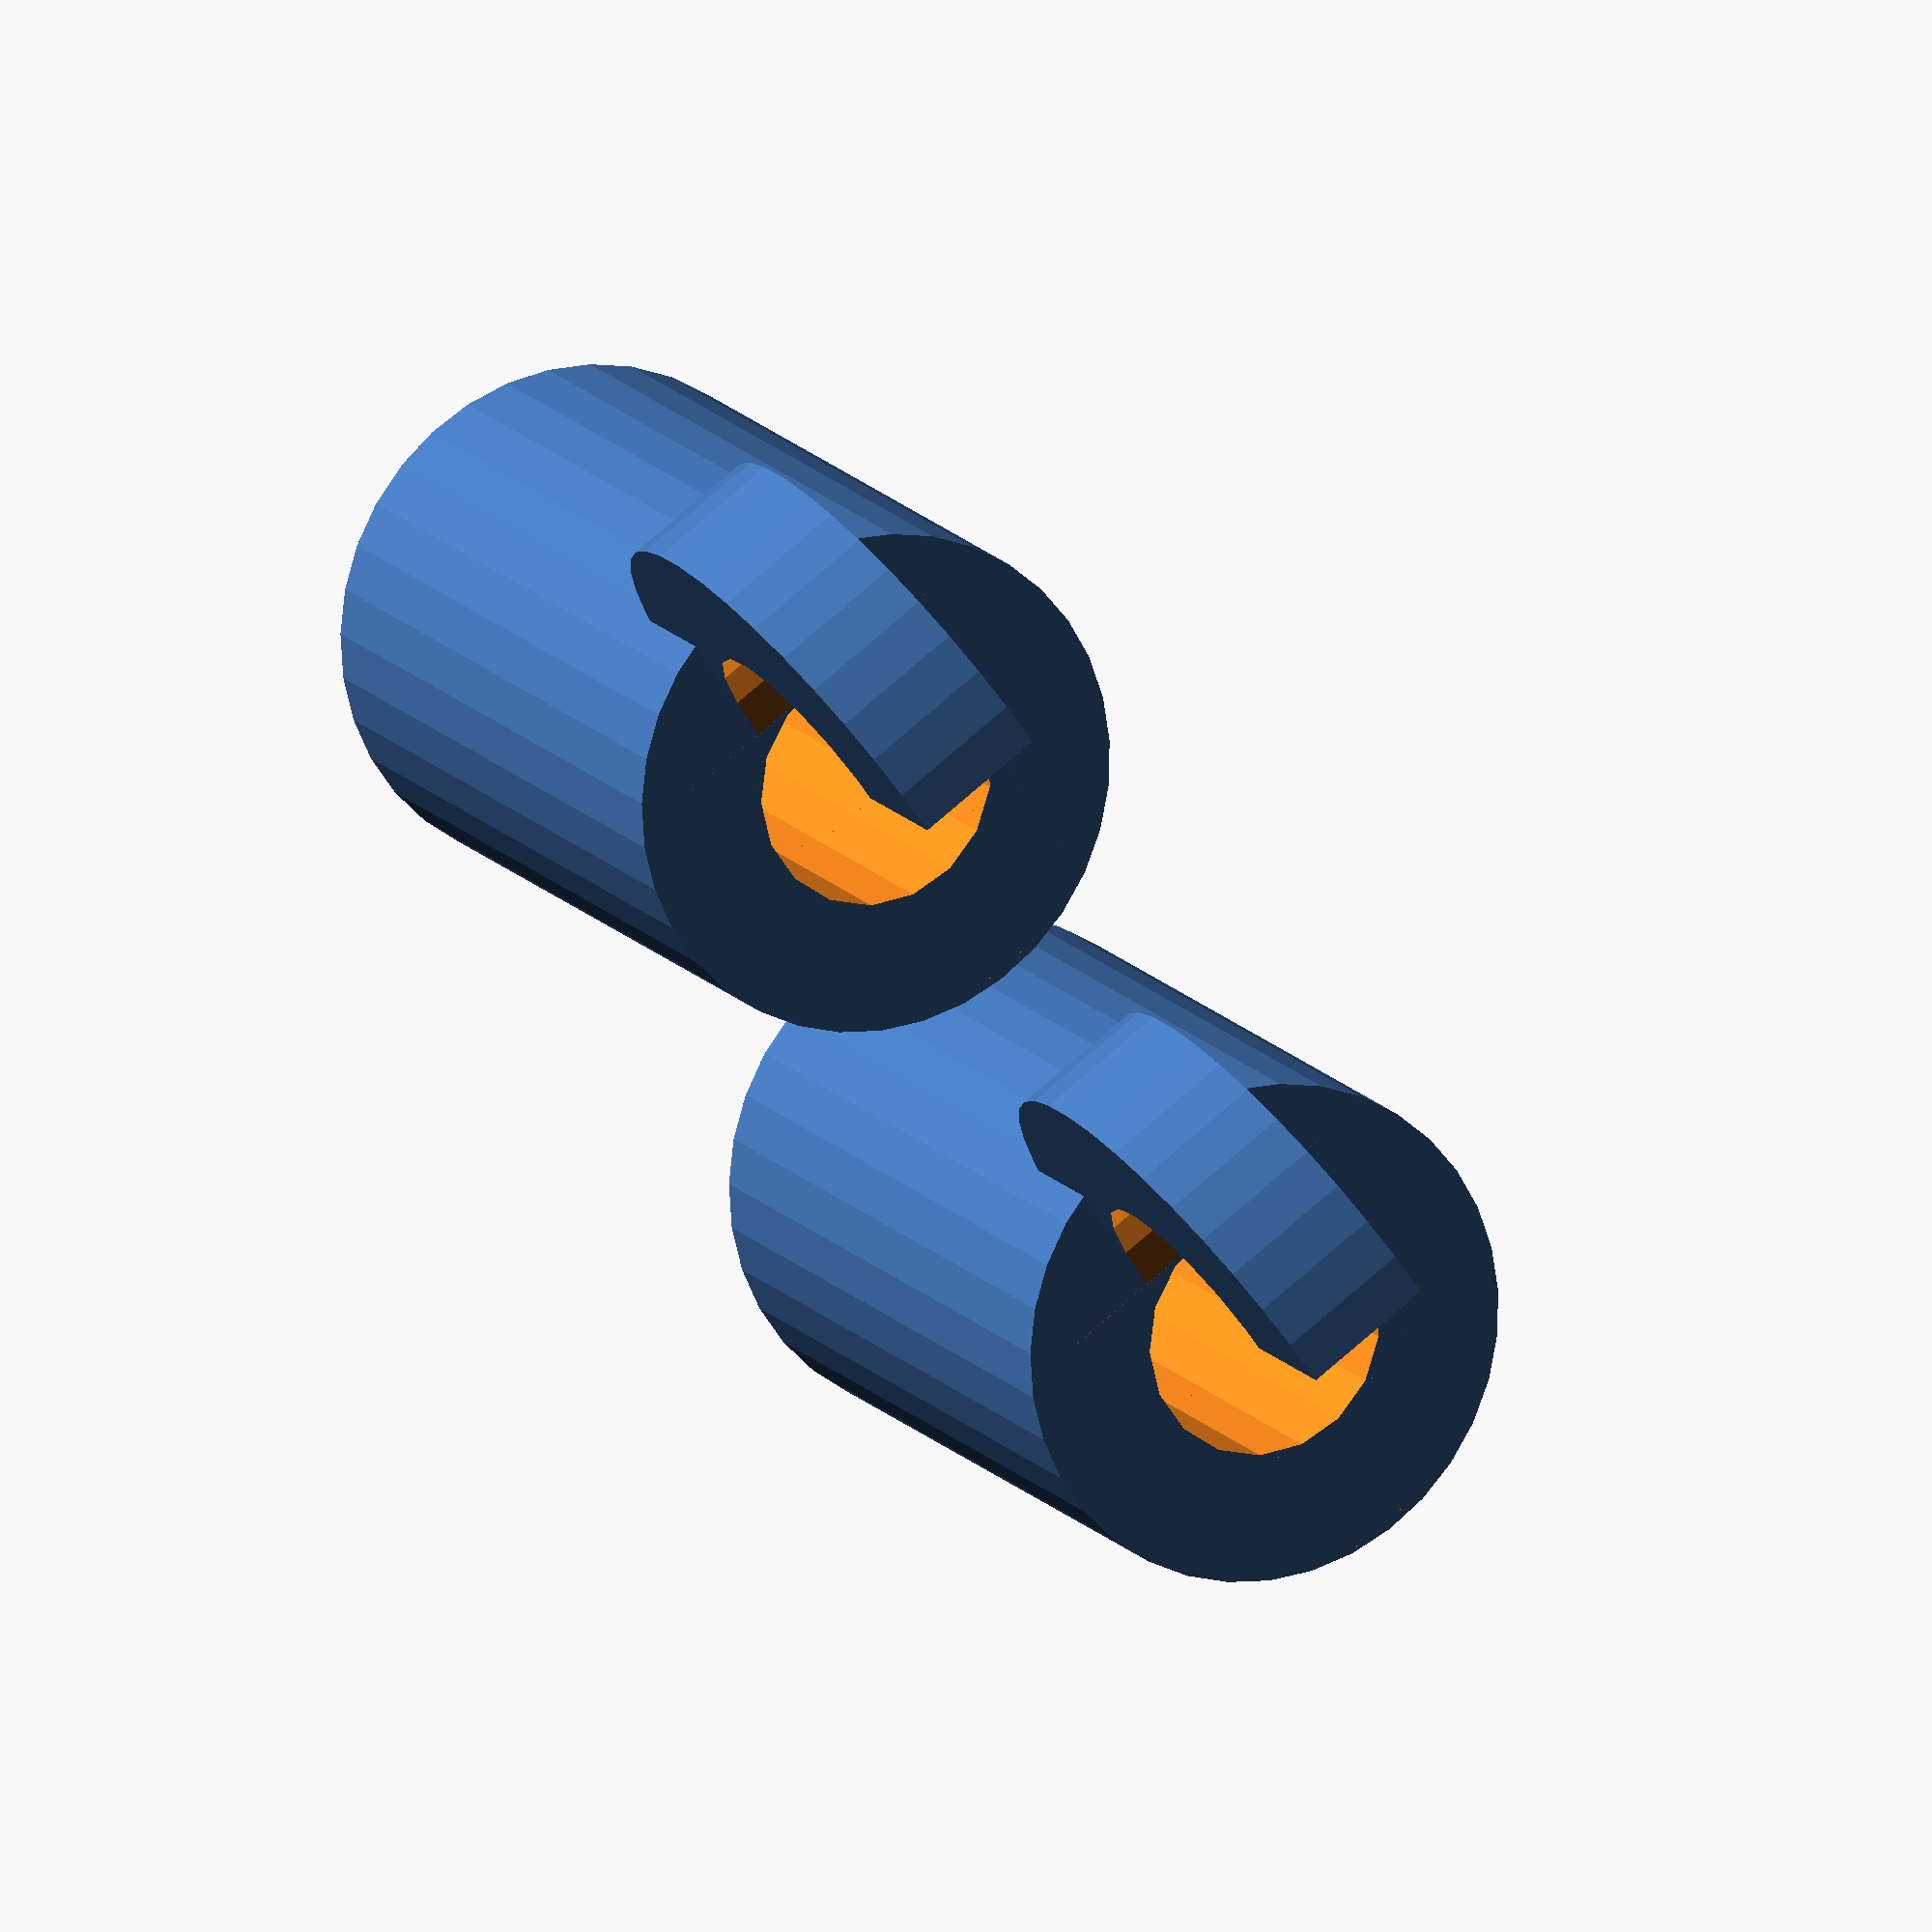
<openscad>
$fa=4;
$fs=0.5;

inner = 2.5;
tolerance = 0.1;
length = 14;
thickness = 1.5;

translate([0,0,inner/2 + thickness]) rotate([0,90,0]) hook();
translate([0,8,inner/2 + thickness]) rotate([0,90,0]) hook();

module hook() {
	it = inner/2 + tolerance;
	union() {
		tube(inner/2 + thickness, it, 8);
		translate([-thickness/2,it,9.5]) rotate([0,90,0]) pie_slice(3, 1.5, 180, thickness);
	}
}

///////////////////////////

module tube(outer_radius, inner_radius, height) {
    difference() {
        cylinder(h = height, r = outer_radius);
        translate([ 0, 0, -1]) cylinder(h = height + 2, r = inner_radius);
    }
}

module pie_slice(outer_radius, inner_radius, angle, height) {
    o1 = outer_radius + 1;
    blocking_half = [2* o1, o1, height + 1];
	blocking_quarter = [o1, o1, height + 1];
	if (angle <= 0) {
		//nothing
	} else if (angle <= 90) {
		difference() {
			tube(outer_radius, inner_radius, height);
			translate([-o1, -o1, -0.5]) cube(blocking_half);
			translate([-o1, -0.5, -0.5]) cube(blocking_quarter);
			rotate([0,0,angle]) translate([0, 0, -0.5]) cube(blocking_quarter);
		}
	} else if (angle <= 180) {
		difference() {
			tube(outer_radius, inner_radius, height);
			translate([-o1, -o1, -0.5]) cube(blocking_half);
			rotate([0,0,angle]) translate([0, 0, -0.5]) cube(blocking_quarter);
		}
	} else if (angle <= 270) {
		difference() {
			tube(outer_radius, inner_radius, height);
			translate([0, -o1, -0.5]) cube(blocking_quarter);
			rotate([0,0,angle]) translate([0, 0, -0.5]) cube(blocking_quarter);
		}
	} else if (angle <= 360) {
		difference() {
			tube(outer_radius, inner_radius, height);
			intersection() {
				translate([0, -o1, -0.5]) cube(blocking_quarter);
				rotate([0,0,angle]) translate([0, 0, -0.5]) cube(blocking_quarter);
			}
		}
	} else {
		tube(outer_radius, inner_radius, height);
	}
}

</openscad>
<views>
elev=105.8 azim=127.8 roll=131.3 proj=o view=wireframe
</views>
